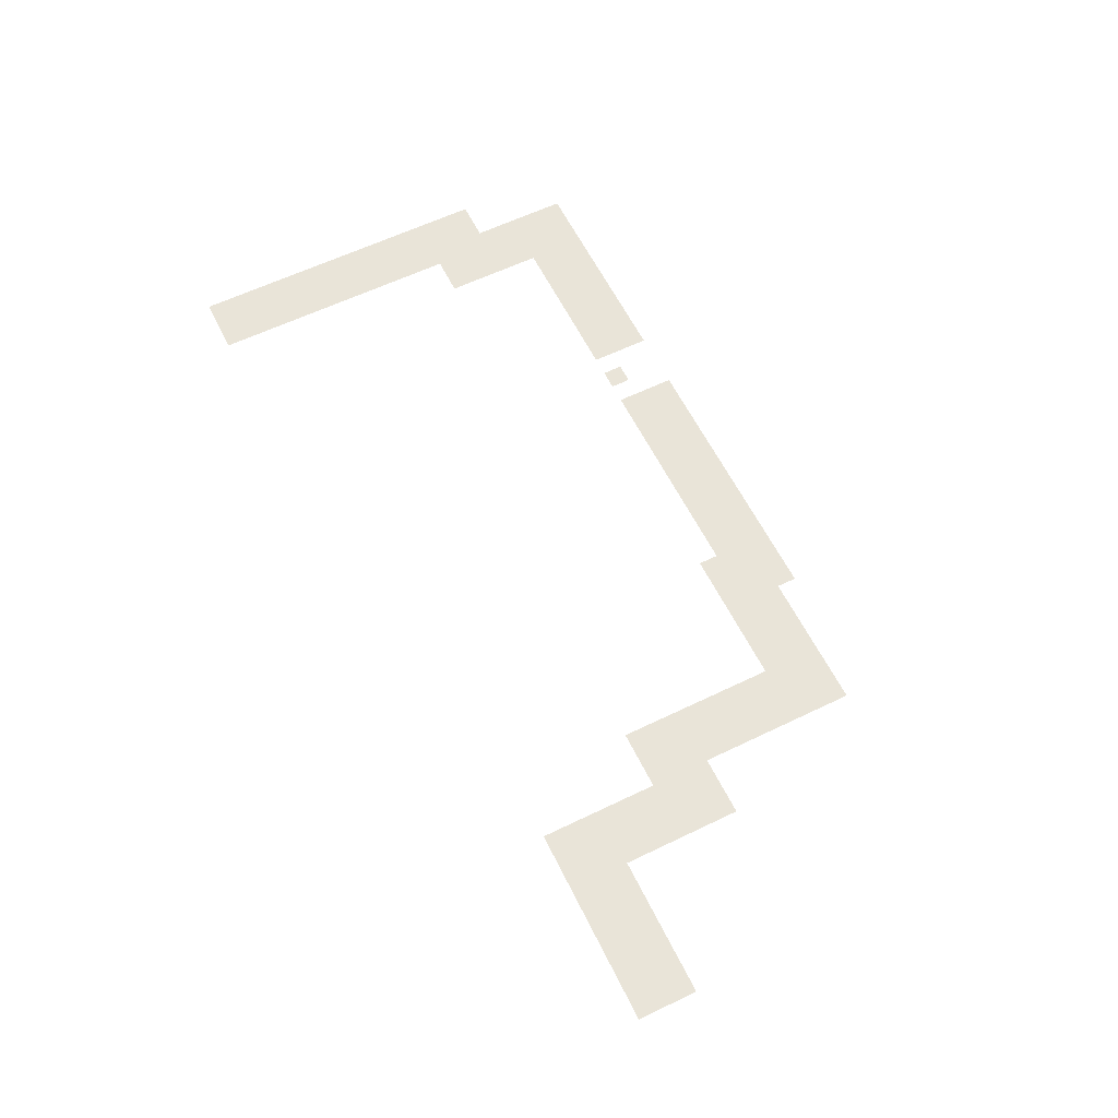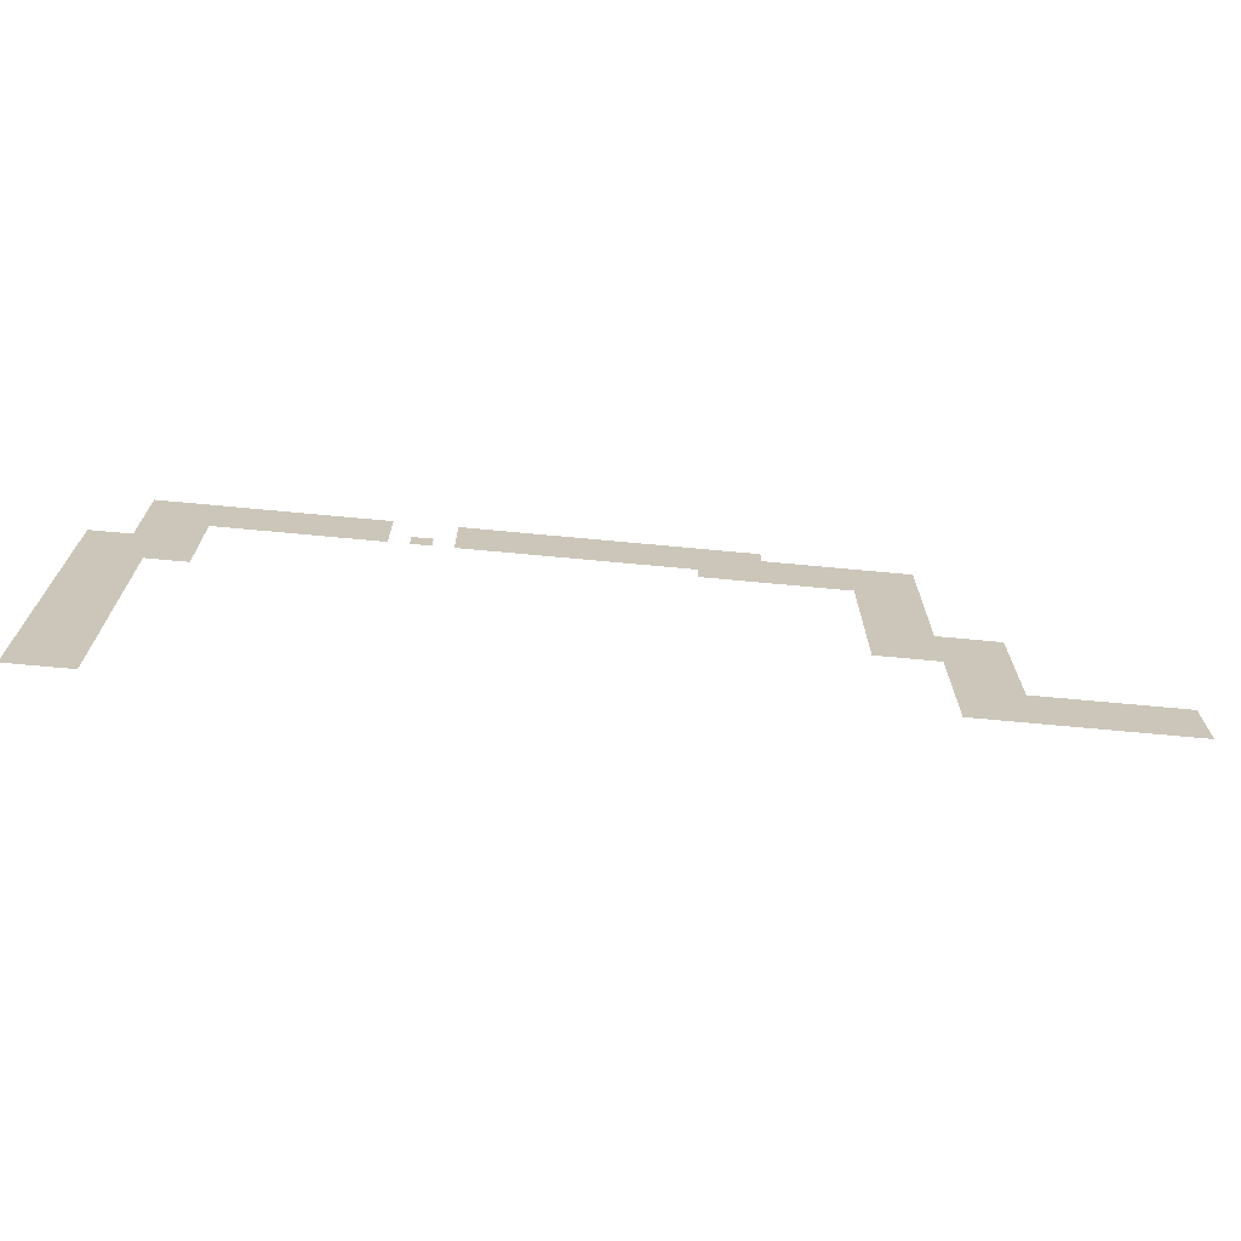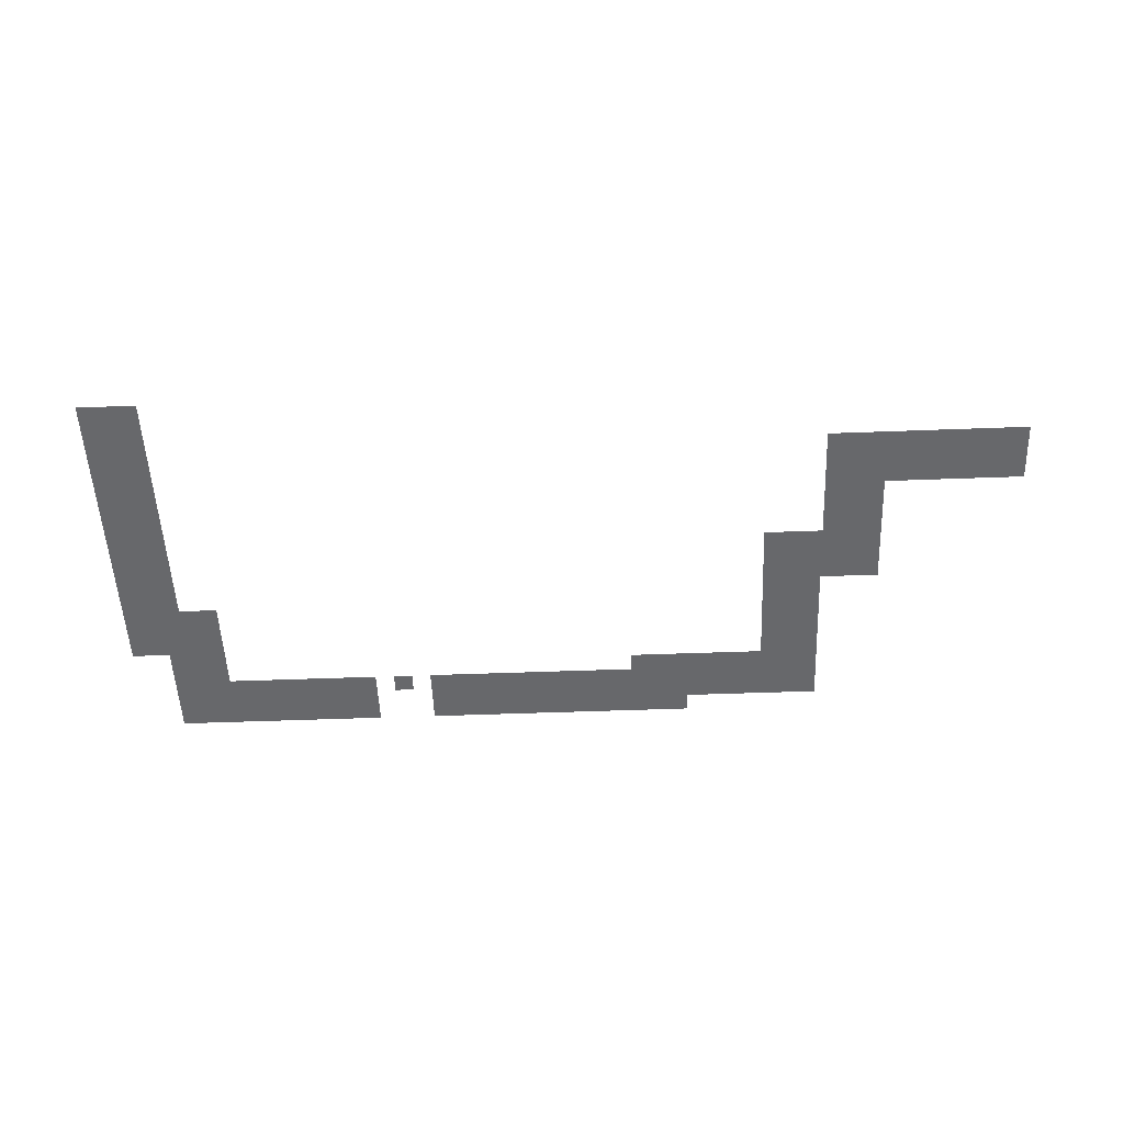
<metadata>
{"format":"obj","ext":"obj","renderer":"f3d","projection":"perspective","resolution":1024,"background":"white","views":[{"elev":60.6,"azim":63.7,"up":"+Z"},{"elev":-69.7,"azim":-5.4,"up":"+Y"},{"elev":-52.5,"azim":2.3,"up":"+Z"}]}
</metadata>
<code>
v -17 -32 0
v -18 -32 0
v -18 -31 0
v -17 -31 0
v -18 -32 0
v -19 -32 0
v -19 -31 0
v -18 -31 0
v -19 -32 0
v -20 -32 0
v -20 -31 0
v -19 -31 0
v -20 -32 0
v -21 -32 0
v -21 -31 0
v -20 -31 0
v -21 -32 0
v -22 -32 0
v -22 -31 0
v -21 -31 0
v -22 -32 0
v -23 -32 0
v -23 -31 0
v -22 -31 0
v -23 -32 0
v -24 -32 0
v -24 -31 0
v -23 -31 0
v -24 -32 0
v -25 -32 0
v -25 -31 0
v -24 -31 0
v -25 -32 0
v -26 -32 0
v -26 -31 0
v -25 -31 0
v -26 -32 0
v -27 -32 0
v -27 -31 0
v -26 -31 0
v -27 -32 0
v -28 -32 0
v -28 -31 0
v -27 -31 0
v -28 -32 0
v -29 -32 0
v -29 -31 0
v -28 -31 0
v -29 -32 0
v -30 -32 0
v -30 -31 0
v -29 -31 0
v -30 -32 0
v -31 -32 0
v -31 -31 0
v -30 -31 0
v -34 -32 0
v -35 -32 0
v -35 -31 0
v -34 -31 0
v -35 -32 0
v -36 -32 0
v -36 -31 0
v -35 -31 0
v -36 -32 0
v -37 -32 0
v -37 -31 0
v -36 -31 0
v -37 -32 0
v -38 -32 0
v -38 -31 0
v -37 -31 0
v -38 -32 0
v -39 -32 0
v -39 -31 0
v -38 -31 0
v -39 -32 0
v -40 -32 0
v -40 -31 0
v -39 -31 0
v -40 -32 0
v -41 -32 0
v -41 -31 0
v -40 -31 0
v -41 -32 0
v -42 -32 0
v -42 -31 0
v -41 -31 0
v -42 -32 0
v -43 -32 0
v -43 -31 0
v -42 -31 0
v -43 -32 0
v -44 -32 0
v -44 -31 0
v -43 -31 0
v -44 -32 0
v -45 -32 0
v -45 -31 0
v -44 -31 0
v -10 -33 0
v -11 -33 0
v -11 -32 0
v -10 -32 0
v -11 -33 0
v -12 -33 0
v -12 -32 0
v -11 -32 0
v -12 -33 0
v -13 -33 0
v -13 -32 0
v -12 -32 0
v -13 -33 0
v -14 -33 0
v -14 -32 0
v -13 -32 0
v -14 -33 0
v -15 -33 0
v -15 -32 0
v -14 -32 0
v -15 -33 0
v -16 -33 0
v -16 -32 0
v -15 -32 0
v -16 -33 0
v -17 -33 0
v -17 -32 0
v -16 -32 0
v -17 -33 0
v -18 -33 0
v -18 -32 0
v -17 -32 0
v -18 -33 0
v -19 -33 0
v -19 -32 0
v -18 -32 0
v -19 -33 0
v -20 -33 0
v -20 -32 0
v -19 -32 0
v -20 -33 0
v -21 -33 0
v -21 -32 0
v -20 -32 0
v -21 -33 0
v -22 -33 0
v -22 -32 0
v -21 -32 0
v -22 -33 0
v -23 -33 0
v -23 -32 0
v -22 -32 0
v -23 -33 0
v -24 -33 0
v -24 -32 0
v -23 -32 0
v -24 -33 0
v -25 -33 0
v -25 -32 0
v -24 -32 0
v -25 -33 0
v -26 -33 0
v -26 -32 0
v -25 -32 0
v -26 -33 0
v -27 -33 0
v -27 -32 0
v -26 -32 0
v -27 -33 0
v -28 -33 0
v -28 -32 0
v -27 -32 0
v -28 -33 0
v -29 -33 0
v -29 -32 0
v -28 -32 0
v -29 -33 0
v -30 -33 0
v -30 -32 0
v -29 -32 0
v -30 -33 0
v -31 -33 0
v -31 -32 0
v -30 -32 0
v -34 -33 0
v -35 -33 0
v -35 -32 0
v -34 -32 0
v -35 -33 0
v -36 -33 0
v -36 -32 0
v -35 -32 0
v -36 -33 0
v -37 -33 0
v -37 -32 0
v -36 -32 0
v -37 -33 0
v -38 -33 0
v -38 -32 0
v -37 -32 0
v -38 -33 0
v -39 -33 0
v -39 -32 0
v -38 -32 0
v -39 -33 0
v -40 -33 0
v -40 -32 0
v -39 -32 0
v -40 -33 0
v -41 -33 0
v -41 -32 0
v -40 -32 0
v -41 -33 0
v -42 -33 0
v -42 -32 0
v -41 -32 0
v -42 -33 0
v -43 -33 0
v -43 -32 0
v -42 -32 0
v -43 -33 0
v -44 -33 0
v -44 -32 0
v -43 -32 0
v -44 -33 0
v -45 -33 0
v -45 -32 0
v -44 -32 0
v -10 -34 0
v -11 -34 0
v -11 -33 0
v -10 -33 0
v -11 -34 0
v -12 -34 0
v -12 -33 0
v -11 -33 0
v -12 -34 0
v -13 -34 0
v -13 -33 0
v -12 -33 0
v -13 -34 0
v -14 -34 0
v -14 -33 0
v -13 -33 0
v -14 -34 0
v -15 -34 0
v -15 -33 0
v -14 -33 0
v -15 -34 0
v -16 -34 0
v -16 -33 0
v -15 -33 0
v -16 -34 0
v -17 -34 0
v -17 -33 0
v -16 -33 0
v -17 -34 0
v -18 -34 0
v -18 -33 0
v -17 -33 0
v -18 -34 0
v -19 -34 0
v -19 -33 0
v -18 -33 0
v -19 -34 0
v -20 -34 0
v -20 -33 0
v -19 -33 0
v -20 -34 0
v -21 -34 0
v -21 -33 0
v -20 -33 0
v -21 -34 0
v -22 -34 0
v -22 -33 0
v -21 -33 0
v -22 -34 0
v -23 -34 0
v -23 -33 0
v -22 -33 0
v -23 -34 0
v -24 -34 0
v -24 -33 0
v -23 -33 0
v -24 -34 0
v -25 -34 0
v -25 -33 0
v -24 -33 0
v -25 -34 0
v -26 -34 0
v -26 -33 0
v -25 -33 0
v -26 -34 0
v -27 -34 0
v -27 -33 0
v -26 -33 0
v -27 -34 0
v -28 -34 0
v -28 -33 0
v -27 -33 0
v -28 -34 0
v -29 -34 0
v -29 -33 0
v -28 -33 0
v -29 -34 0
v -30 -34 0
v -30 -33 0
v -29 -33 0
v -30 -34 0
v -31 -34 0
v -31 -33 0
v -30 -33 0
v -32 -34 0
v -33 -34 0
v -33 -33 0
v -32 -33 0
v -34 -34 0
v -35 -34 0
v -35 -33 0
v -34 -33 0
v -35 -34 0
v -36 -34 0
v -36 -33 0
v -35 -33 0
v -36 -34 0
v -37 -34 0
v -37 -33 0
v -36 -33 0
v -37 -34 0
v -38 -34 0
v -38 -33 0
v -37 -33 0
v -38 -34 0
v -39 -34 0
v -39 -33 0
v -38 -33 0
v -39 -34 0
v -40 -34 0
v -40 -33 0
v -39 -33 0
v -40 -34 0
v -41 -34 0
v -41 -33 0
v -40 -33 0
v -41 -34 0
v -42 -34 0
v -42 -33 0
v -41 -33 0
v -42 -34 0
v -43 -34 0
v -43 -33 0
v -42 -33 0
v -43 -34 0
v -44 -34 0
v -44 -33 0
v -43 -33 0
v -44 -34 0
v -45 -34 0
v -45 -33 0
v -44 -33 0
v -10 -35 0
v -11 -35 0
v -11 -34 0
v -10 -34 0
v -11 -35 0
v -12 -35 0
v -12 -34 0
v -11 -34 0
v -12 -35 0
v -13 -35 0
v -13 -34 0
v -12 -34 0
v -13 -35 0
v -14 -35 0
v -14 -34 0
v -13 -34 0
v -14 -35 0
v -15 -35 0
v -15 -34 0
v -14 -34 0
v -15 -35 0
v -16 -35 0
v -16 -34 0
v -15 -34 0
v -16 -35 0
v -17 -35 0
v -17 -34 0
v -16 -34 0
v -17 -35 0
v -18 -35 0
v -18 -34 0
v -17 -34 0
v -18 -35 0
v -19 -35 0
v -19 -34 0
v -18 -34 0
v -19 -35 0
v -20 -35 0
v -20 -34 0
v -19 -34 0
v -42 -35 0
v -43 -35 0
v -43 -34 0
v -42 -34 0
v -43 -35 0
v -44 -35 0
v -44 -34 0
v -43 -34 0
v -44 -35 0
v -45 -35 0
v -45 -34 0
v -44 -34 0
v -10 -36 0
v -11 -36 0
v -11 -35 0
v -10 -35 0
v -11 -36 0
v -12 -36 0
v -12 -35 0
v -11 -35 0
v -12 -36 0
v -13 -36 0
v -13 -35 0
v -12 -35 0
v -42 -36 0
v -43 -36 0
v -43 -35 0
v -42 -35 0
v -43 -36 0
v -44 -36 0
v -44 -35 0
v -43 -35 0
v -44 -36 0
v -45 -36 0
v -45 -35 0
v -44 -35 0
v -10 -37 0
v -11 -37 0
v -11 -36 0
v -10 -36 0
v -11 -37 0
v -12 -37 0
v -12 -36 0
v -11 -36 0
v -12 -37 0
v -13 -37 0
v -13 -36 0
v -12 -36 0
v -42 -37 0
v -43 -37 0
v -43 -36 0
v -42 -36 0
v -43 -37 0
v -44 -37 0
v -44 -36 0
v -43 -36 0
v -44 -37 0
v -45 -37 0
v -45 -36 0
v -44 -36 0
v -45 -37 0
v -46 -37 0
v -46 -36 0
v -45 -36 0
v -46 -37 0
v -47 -37 0
v -47 -36 0
v -46 -36 0
v -10 -38 0
v -11 -38 0
v -11 -37 0
v -10 -37 0
v -11 -38 0
v -12 -38 0
v -12 -37 0
v -11 -37 0
v -12 -38 0
v -13 -38 0
v -13 -37 0
v -12 -37 0
v -42 -38 0
v -43 -38 0
v -43 -37 0
v -42 -37 0
v -43 -38 0
v -44 -38 0
v -44 -37 0
v -43 -37 0
v -44 -38 0
v -45 -38 0
v -45 -37 0
v -44 -37 0
v -45 -38 0
v -46 -38 0
v -46 -37 0
v -45 -37 0
v -46 -38 0
v -47 -38 0
v -47 -37 0
v -46 -37 0
v -10 -39 0
v -11 -39 0
v -11 -38 0
v -10 -38 0
v -11 -39 0
v -12 -39 0
v -12 -38 0
v -11 -38 0
v -12 -39 0
v -13 -39 0
v -13 -38 0
v -12 -38 0
v -42 -39 0
v -43 -39 0
v -43 -38 0
v -42 -38 0
v -43 -39 0
v -44 -39 0
v -44 -38 0
v -43 -38 0
v -44 -39 0
v -45 -39 0
v -45 -38 0
v -44 -38 0
v -45 -39 0
v -46 -39 0
v -46 -38 0
v -45 -38 0
v -46 -39 0
v -47 -39 0
v -47 -38 0
v -46 -38 0
v -10 -40 0
v -11 -40 0
v -11 -39 0
v -10 -39 0
v -11 -40 0
v -12 -40 0
v -12 -39 0
v -11 -39 0
v -12 -40 0
v -13 -40 0
v -13 -39 0
v -12 -39 0
v -44 -40 0
v -45 -40 0
v -45 -39 0
v -44 -39 0
v -45 -40 0
v -46 -40 0
v -46 -39 0
v -45 -39 0
v -46 -40 0
v -47 -40 0
v -47 -39 0
v -46 -39 0
v -7 -41 0
v -8 -41 0
v -8 -40 0
v -7 -40 0
v -8 -41 0
v -9 -41 0
v -9 -40 0
v -8 -40 0
v -9 -41 0
v -10 -41 0
v -10 -40 0
v -9 -40 0
v -10 -41 0
v -11 -41 0
v -11 -40 0
v -10 -40 0
v -11 -41 0
v -12 -41 0
v -12 -40 0
v -11 -40 0
v -12 -41 0
v -13 -41 0
v -13 -40 0
v -12 -40 0
v -44 -41 0
v -45 -41 0
v -45 -40 0
v -44 -40 0
v -45 -41 0
v -46 -41 0
v -46 -40 0
v -45 -40 0
v -46 -41 0
v -47 -41 0
v -47 -40 0
v -46 -40 0
v -7 -42 0
v -8 -42 0
v -8 -41 0
v -7 -41 0
v -8 -42 0
v -9 -42 0
v -9 -41 0
v -8 -41 0
v -9 -42 0
v -10 -42 0
v -10 -41 0
v -9 -41 0
v -10 -42 0
v -11 -42 0
v -11 -41 0
v -10 -41 0
v -11 -42 0
v -12 -42 0
v -12 -41 0
v -11 -41 0
v -12 -42 0
v -13 -42 0
v -13 -41 0
v -12 -41 0
v -44 -42 0
v -45 -42 0
v -45 -41 0
v -44 -41 0
v -45 -42 0
v -46 -42 0
v -46 -41 0
v -45 -41 0
v -46 -42 0
v -47 -42 0
v -47 -41 0
v -46 -41 0
v -7 -43 0
v -8 -43 0
v -8 -42 0
v -7 -42 0
v -8 -43 0
v -9 -43 0
v -9 -42 0
v -8 -42 0
v -9 -43 0
v -10 -43 0
v -10 -42 0
v -9 -42 0
v -10 -43 0
v -11 -43 0
v -11 -42 0
v -10 -42 0
v -11 -43 0
v -12 -43 0
v -12 -42 0
v -11 -42 0
v -12 -43 0
v -13 -43 0
v -13 -42 0
v -12 -42 0
v -44 -43 0
v -45 -43 0
v -45 -42 0
v -44 -42 0
v -45 -43 0
v -46 -43 0
v -46 -42 0
v -45 -42 0
v -46 -43 0
v -47 -43 0
v -47 -42 0
v -46 -42 0
v -7 -44 0
v -8 -44 0
v -8 -43 0
v -7 -43 0
v -8 -44 0
v -9 -44 0
v -9 -43 0
v -8 -43 0
v -9 -44 0
v -10 -44 0
v -10 -43 0
v -9 -43 0
v -44 -44 0
v -45 -44 0
v -45 -43 0
v -44 -43 0
v -45 -44 0
v -46 -44 0
v -46 -43 0
v -45 -43 0
v -46 -44 0
v -47 -44 0
v -47 -43 0
v -46 -43 0
v -7 -45 0
v -8 -45 0
v -8 -44 0
v -7 -44 0
v -8 -45 0
v -9 -45 0
v -9 -44 0
v -8 -44 0
v -9 -45 0
v -10 -45 0
v -10 -44 0
v -9 -44 0
v -44 -45 0
v -45 -45 0
v -45 -44 0
v -44 -44 0
v -45 -45 0
v -46 -45 0
v -46 -44 0
v -45 -44 0
v -46 -45 0
v -47 -45 0
v -47 -44 0
v -46 -44 0
v -7 -46 0
v -8 -46 0
v -8 -45 0
v -7 -45 0
v -8 -46 0
v -9 -46 0
v -9 -45 0
v -8 -45 0
v -9 -46 0
v -10 -46 0
v -10 -45 0
v -9 -45 0
v -44 -46 0
v -45 -46 0
v -45 -45 0
v -44 -45 0
v -45 -46 0
v -46 -46 0
v -46 -45 0
v -45 -45 0
v -46 -46 0
v -47 -46 0
v -47 -45 0
v -46 -45 0
v 0 -47 0
v -1 -47 0
v -1 -46 0
v 0 -46 0
v -1 -47 0
v -2 -47 0
v -2 -46 0
v -1 -46 0
v -2 -47 0
v -3 -47 0
v -3 -46 0
v -2 -46 0
v -3 -47 0
v -4 -47 0
v -4 -46 0
v -3 -46 0
v -4 -47 0
v -5 -47 0
v -5 -46 0
v -4 -46 0
v -5 -47 0
v -6 -47 0
v -6 -46 0
v -5 -46 0
v -6 -47 0
v -7 -47 0
v -7 -46 0
v -6 -46 0
v -7 -47 0
v -8 -47 0
v -8 -46 0
v -7 -46 0
v -8 -47 0
v -9 -47 0
v -9 -46 0
v -8 -46 0
v -9 -47 0
v -10 -47 0
v -10 -46 0
v -9 -46 0
v -44 -47 0
v -45 -47 0
v -45 -46 0
v -44 -46 0
v -45 -47 0
v -46 -47 0
v -46 -46 0
v -45 -46 0
v -46 -47 0
v -47 -47 0
v -47 -46 0
v -46 -46 0
v 0 -48 0
v -1 -48 0
v -1 -47 0
v 0 -47 0
v -1 -48 0
v -2 -48 0
v -2 -47 0
v -1 -47 0
v -2 -48 0
v -3 -48 0
v -3 -47 0
v -2 -47 0
v -3 -48 0
v -4 -48 0
v -4 -47 0
v -3 -47 0
v -4 -48 0
v -5 -48 0
v -5 -47 0
v -4 -47 0
v -5 -48 0
v -6 -48 0
v -6 -47 0
v -5 -47 0
v -6 -48 0
v -7 -48 0
v -7 -47 0
v -6 -47 0
v -7 -48 0
v -8 -48 0
v -8 -47 0
v -7 -47 0
v -8 -48 0
v -9 -48 0
v -9 -47 0
v -8 -47 0
v -9 -48 0
v -10 -48 0
v -10 -47 0
v -9 -47 0
v -44 -48 0
v -45 -48 0
v -45 -47 0
v -44 -47 0
v -45 -48 0
v -46 -48 0
v -46 -47 0
v -45 -47 0
v -46 -48 0
v -47 -48 0
v -47 -47 0
v -46 -47 0
v 0 -49 0
v -1 -49 0
v -1 -48 0
v 0 -48 0
v -1 -49 0
v -2 -49 0
v -2 -48 0
v -1 -48 0
v -2 -49 0
v -3 -49 0
v -3 -48 0
v -2 -48 0
v -3 -49 0
v -4 -49 0
v -4 -48 0
v -3 -48 0
v -4 -49 0
v -5 -49 0
v -5 -48 0
v -4 -48 0
v -5 -49 0
v -6 -49 0
v -6 -48 0
v -5 -48 0
v -6 -49 0
v -7 -49 0
v -7 -48 0
v -6 -48 0
v -7 -49 0
v -8 -49 0
v -8 -48 0
v -7 -48 0
v -8 -49 0
v -9 -49 0
v -9 -48 0
v -8 -48 0
v -9 -49 0
v -10 -49 0
v -10 -48 0
v -9 -48 0
v -44 -49 0
v -45 -49 0
v -45 -48 0
v -44 -48 0
v -45 -49 0
v -46 -49 0
v -46 -48 0
v -45 -48 0
v -46 -49 0
v -47 -49 0
v -47 -48 0
v -46 -48 0
v -44 -50 0
v -45 -50 0
v -45 -49 0
v -44 -49 0
v -45 -50 0
v -46 -50 0
v -46 -49 0
v -45 -49 0
v -46 -50 0
v -47 -50 0
v -47 -49 0
v -46 -49 0
v -44 -51 0
v -45 -51 0
v -45 -50 0
v -44 -50 0
v -45 -51 0
v -46 -51 0
v -46 -50 0
v -45 -50 0
v -46 -51 0
v -47 -51 0
v -47 -50 0
v -46 -50 0
v -44 -52 0
v -45 -52 0
v -45 -51 0
v -44 -51 0
v -45 -52 0
v -46 -52 0
v -46 -51 0
v -45 -51 0
v -46 -52 0
v -47 -52 0
v -47 -51 0
v -46 -51 0
g Forest_Map_mesh_0006
f 1 2 3 4
f 5 6 7 8
f 9 10 11 12
f 13 14 15 16
f 17 18 19 20
f 21 22 23 24
f 25 26 27 28
f 29 30 31 32
f 33 34 35 36
f 37 38 39 40
f 41 42 43 44
f 45 46 47 48
f 49 50 51 52
f 53 54 55 56
f 57 58 59 60
f 61 62 63 64
f 65 66 67 68
f 69 70 71 72
f 73 74 75 76
f 77 78 79 80
f 81 82 83 84
f 85 86 87 88
f 89 90 91 92
f 93 94 95 96
f 97 98 99 100
f 101 102 103 104
f 105 106 107 108
f 109 110 111 112
f 113 114 115 116
f 117 118 119 120
f 121 122 123 124
f 125 126 127 128
f 129 130 131 132
f 133 134 135 136
f 137 138 139 140
f 141 142 143 144
f 145 146 147 148
f 149 150 151 152
f 153 154 155 156
f 157 158 159 160
f 161 162 163 164
f 165 166 167 168
f 169 170 171 172
f 173 174 175 176
f 177 178 179 180
f 181 182 183 184
f 185 186 187 188
f 189 190 191 192
f 193 194 195 196
f 197 198 199 200
f 201 202 203 204
f 205 206 207 208
f 209 210 211 212
f 213 214 215 216
f 217 218 219 220
f 221 222 223 224
f 225 226 227 228
f 229 230 231 232
f 233 234 235 236
f 237 238 239 240
f 241 242 243 244
f 245 246 247 248
f 249 250 251 252
f 253 254 255 256
f 257 258 259 260
f 261 262 263 264
f 265 266 267 268
f 269 270 271 272
f 273 274 275 276
f 277 278 279 280
f 281 282 283 284
f 285 286 287 288
f 289 290 291 292
f 293 294 295 296
f 297 298 299 300
f 301 302 303 304
f 305 306 307 308
f 309 310 311 312
f 313 314 315 316
f 317 318 319 320
f 321 322 323 324
f 325 326 327 328
f 329 330 331 332
f 333 334 335 336
f 337 338 339 340
f 341 342 343 344
f 345 346 347 348
f 349 350 351 352
f 353 354 355 356
f 357 358 359 360
f 361 362 363 364
f 365 366 367 368
f 369 370 371 372
f 373 374 375 376
f 377 378 379 380
f 381 382 383 384
f 385 386 387 388
f 389 390 391 392
f 393 394 395 396
f 397 398 399 400
f 401 402 403 404
f 405 406 407 408
f 409 410 411 412
f 413 414 415 416
f 417 418 419 420
f 421 422 423 424
f 425 426 427 428
f 429 430 431 432
f 433 434 435 436
f 437 438 439 440
f 441 442 443 444
f 445 446 447 448
f 449 450 451 452
f 453 454 455 456
f 457 458 459 460
f 461 462 463 464
f 465 466 467 468
f 469 470 471 472
f 473 474 475 476
f 477 478 479 480
f 481 482 483 484
f 485 486 487 488
f 489 490 491 492
f 493 494 495 496
f 497 498 499 500
f 501 502 503 504
f 505 506 507 508
f 509 510 511 512
f 513 514 515 516
f 517 518 519 520
f 521 522 523 524
f 525 526 527 528
f 529 530 531 532
f 533 534 535 536
f 537 538 539 540
f 541 542 543 544
f 545 546 547 548
f 549 550 551 552
f 553 554 555 556
f 557 558 559 560
f 561 562 563 564
f 565 566 567 568
f 569 570 571 572
f 573 574 575 576
f 577 578 579 580
f 581 582 583 584
f 585 586 587 588
f 589 590 591 592
f 593 594 595 596
f 597 598 599 600
f 601 602 603 604
f 605 606 607 608
f 609 610 611 612
f 613 614 615 616
f 617 618 619 620
f 621 622 623 624
f 625 626 627 628
f 629 630 631 632
f 633 634 635 636
f 637 638 639 640
f 641 642 643 644
f 645 646 647 648
f 649 650 651 652
f 653 654 655 656
f 657 658 659 660
f 661 662 663 664
f 665 666 667 668
f 669 670 671 672
f 673 674 675 676
f 677 678 679 680
f 681 682 683 684
f 685 686 687 688
f 689 690 691 692
f 693 694 695 696
f 697 698 699 700
f 701 702 703 704
f 705 706 707 708
f 709 710 711 712
f 713 714 715 716
f 717 718 719 720
f 721 722 723 724
f 725 726 727 728
f 729 730 731 732
f 733 734 735 736
f 737 738 739 740
f 741 742 743 744
f 745 746 747 748
f 749 750 751 752
f 753 754 755 756
f 757 758 759 760
f 761 762 763 764
f 765 766 767 768
f 769 770 771 772
f 773 774 775 776
f 777 778 779 780
f 781 782 783 784
f 785 786 787 788
f 789 790 791 792
f 793 794 795 796
f 797 798 799 800
f 801 802 803 804
f 805 806 807 808
f 809 810 811 812
f 813 814 815 816
f 817 818 819 820
f 821 822 823 824
f 825 826 827 828
f 829 830 831 832
f 833 834 835 836
f 837 838 839 840
f 841 842 843 844
f 845 846 847 848
f 849 850 851 852
f 853 854 855 856
f 857 858 859 860
f 861 862 863 864
f 865 866 867 868
f 869 870 871 872
f 873 874 875 876
f 877 878 879 880
f 881 882 883 884
f 885 886 887 888
f 889 890 891 892
f 893 894 895 896
f 897 898 899 900
f 901 902 903 904
f 905 906 907 908
f 909 910 911 912
f 913 914 915 916
f 917 918 919 920
f 921 922 923 924
f 925 926 927 928

</code>
